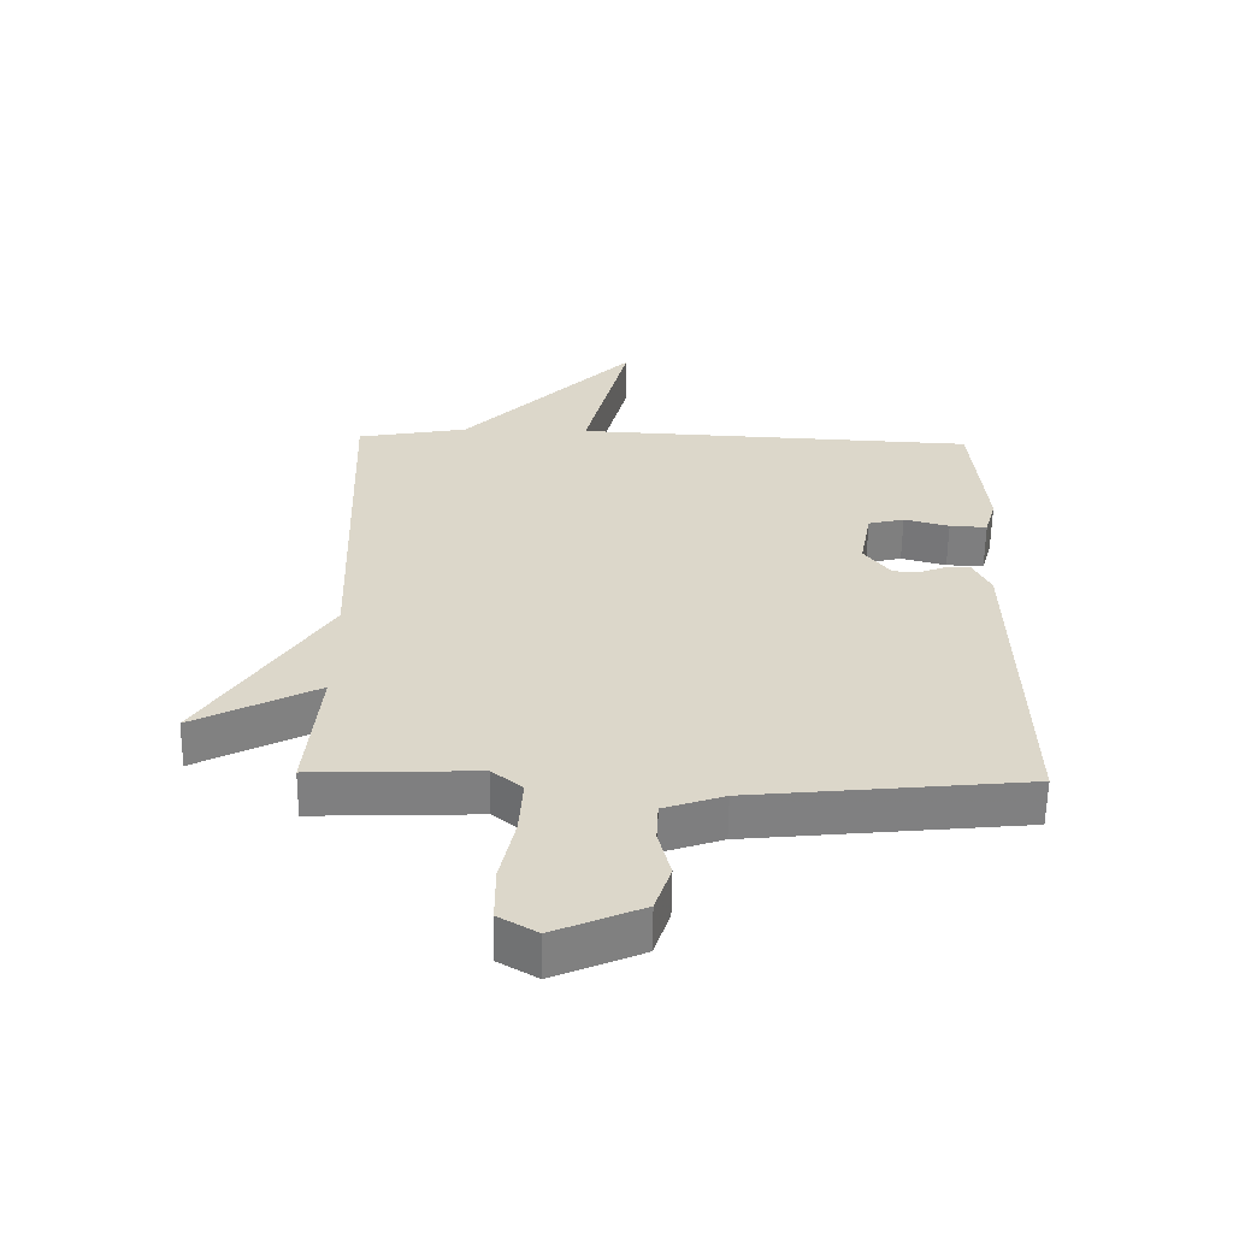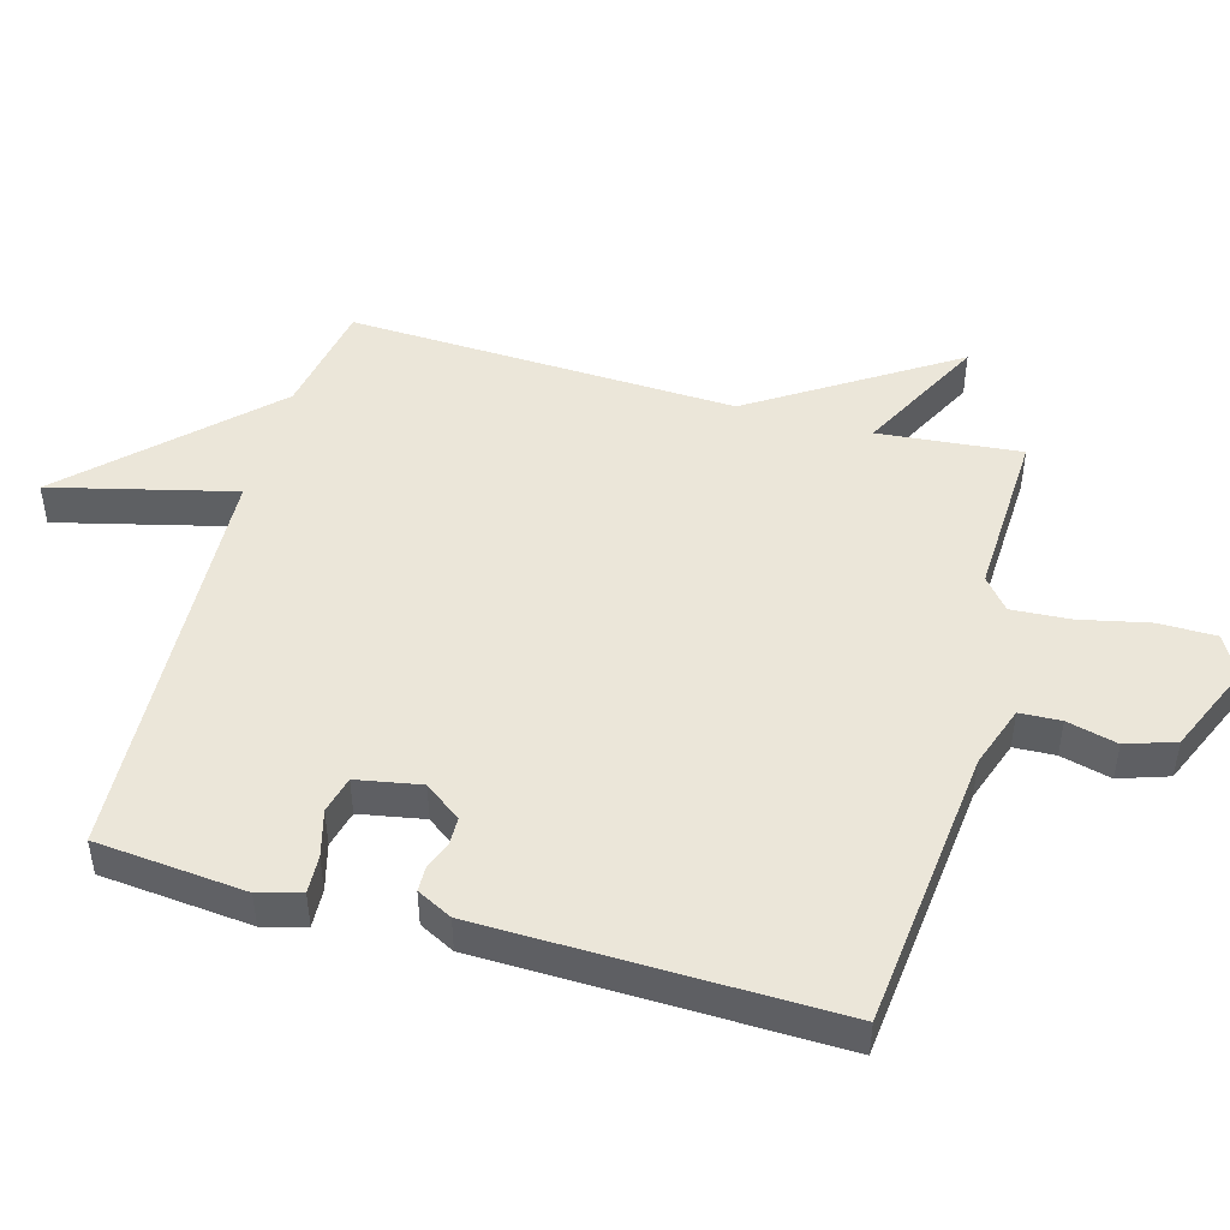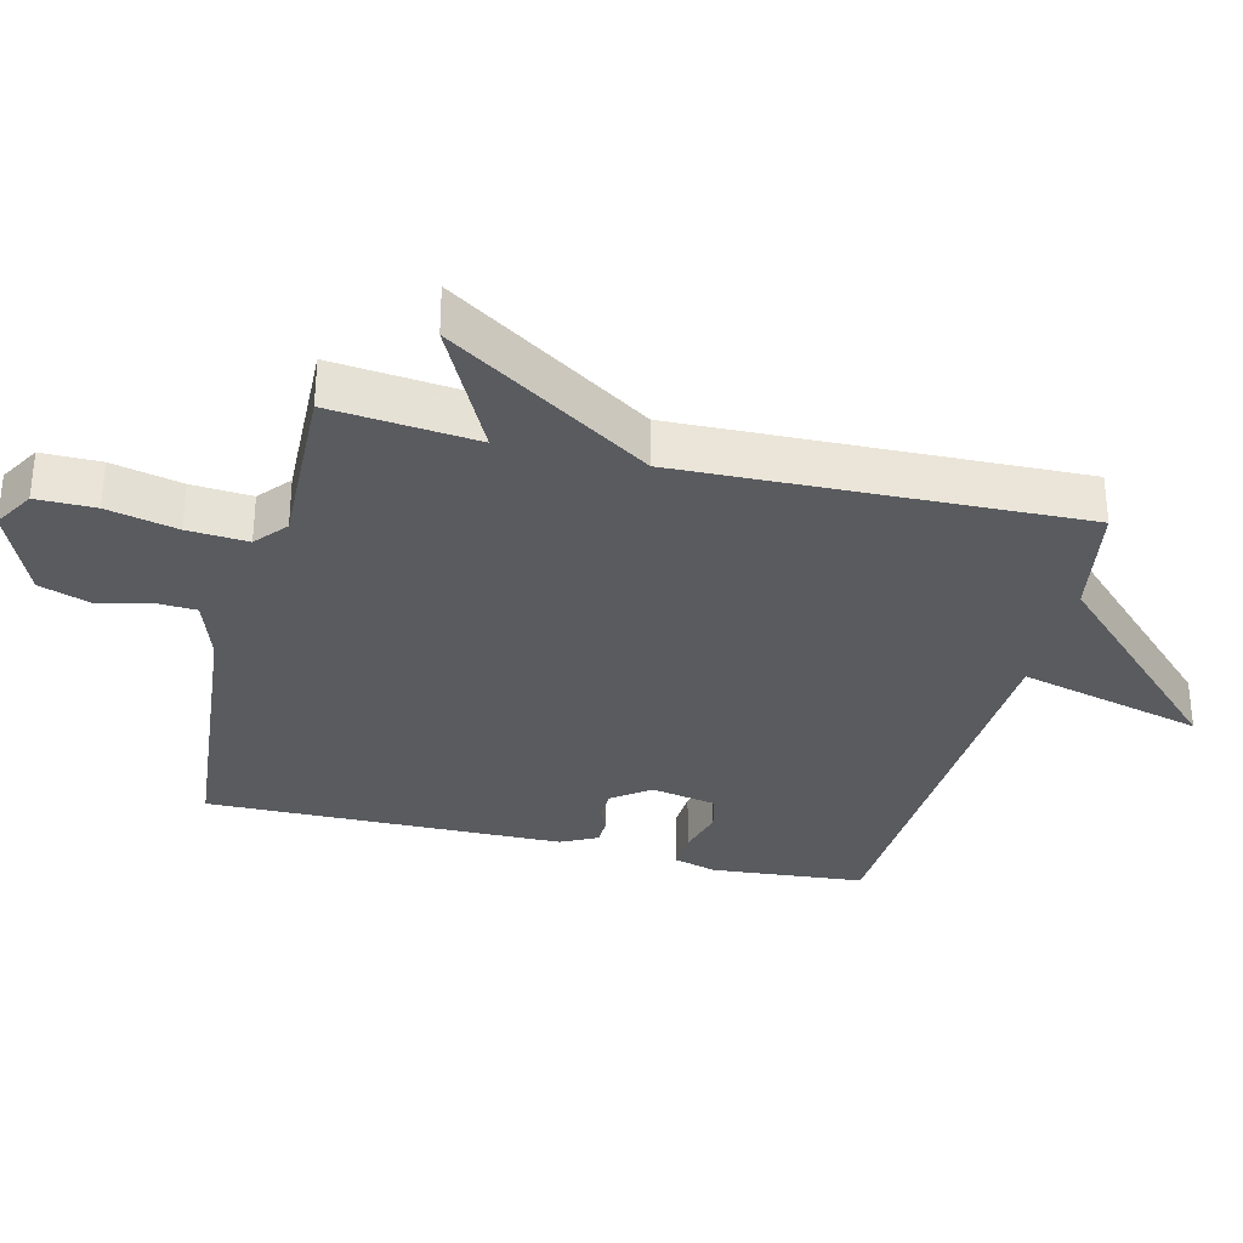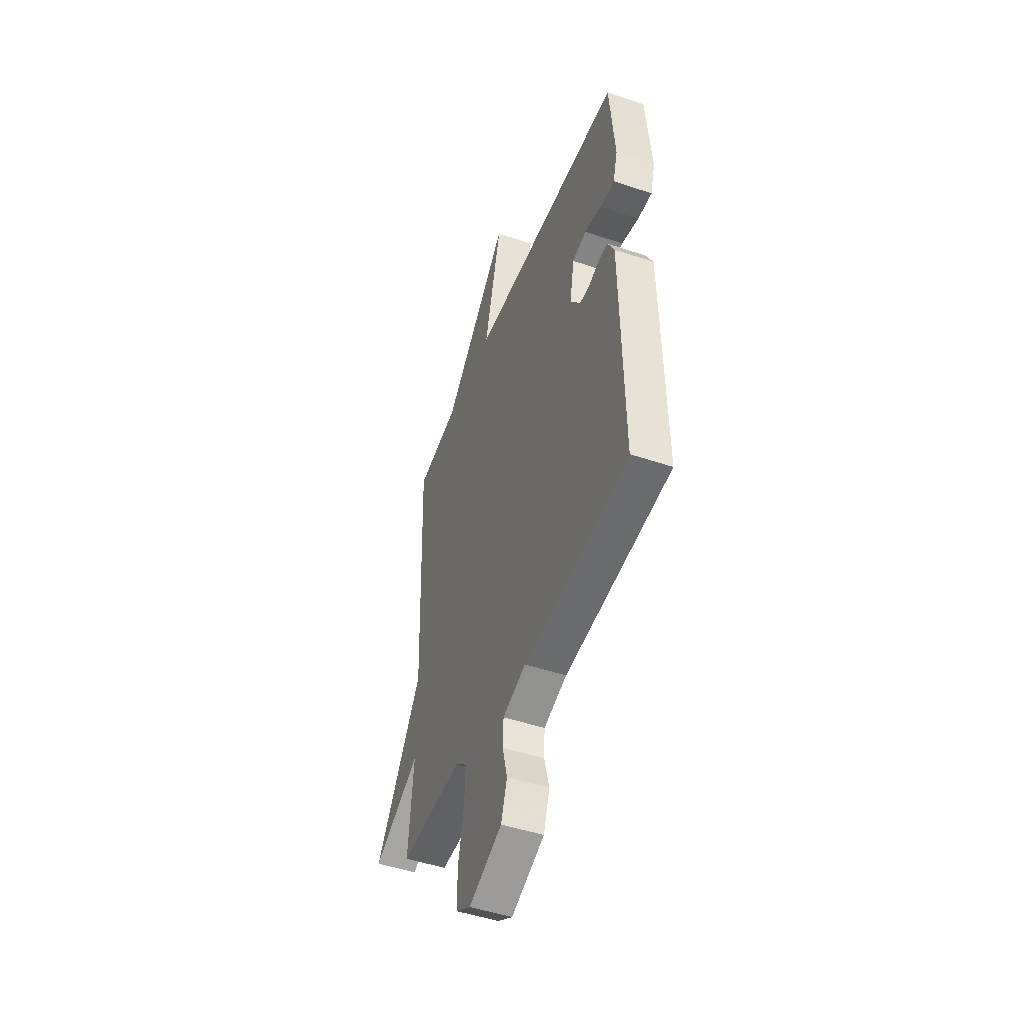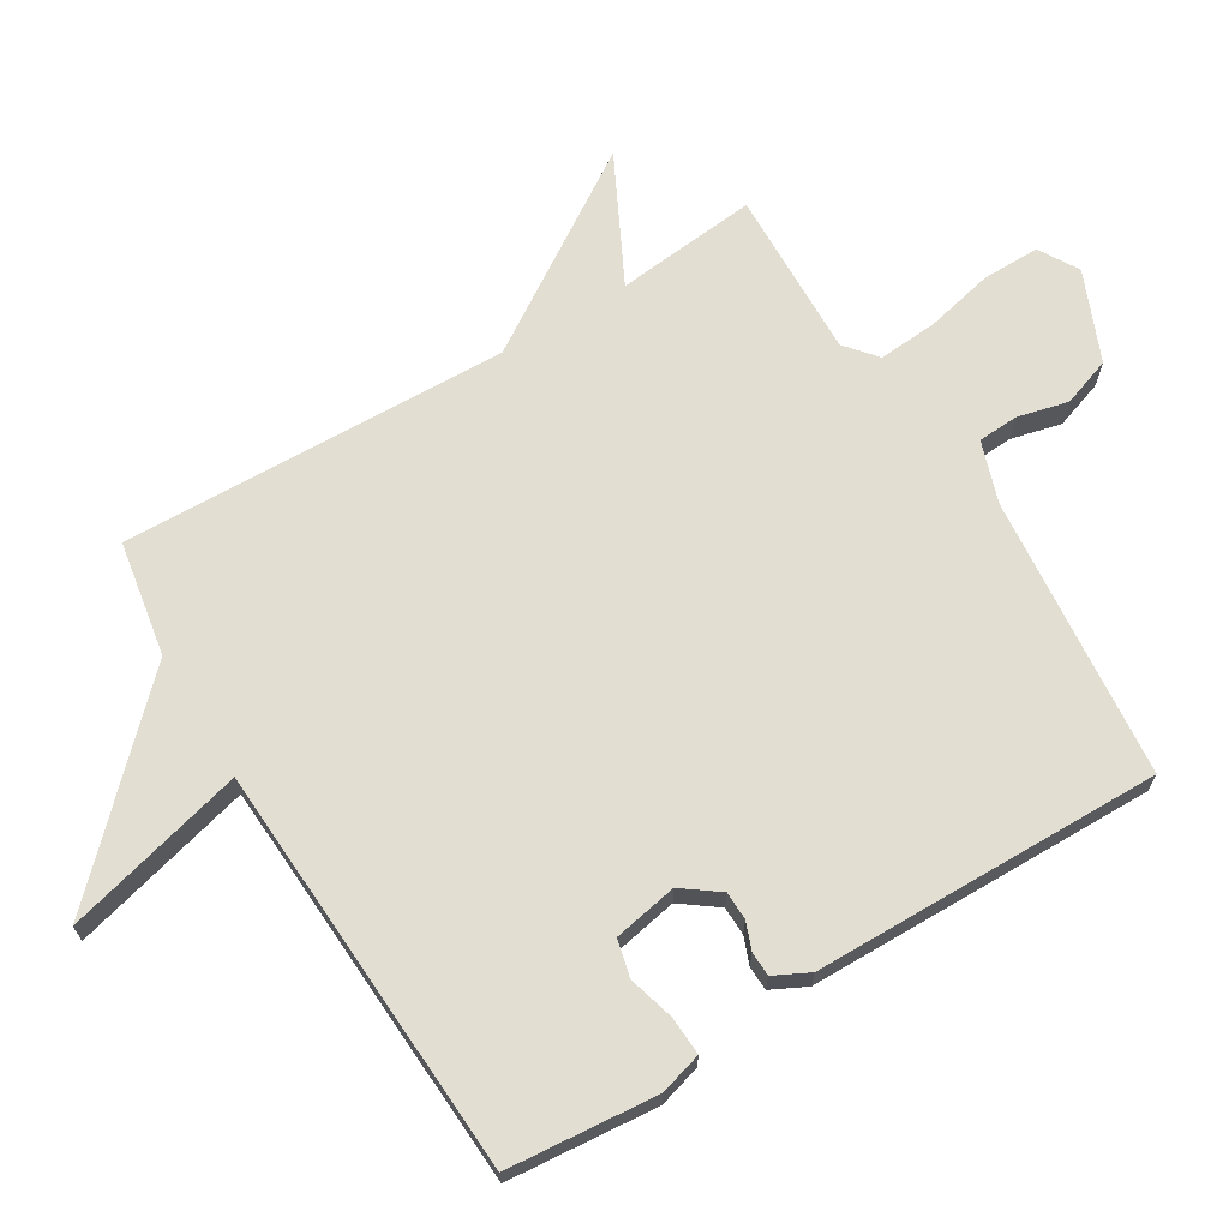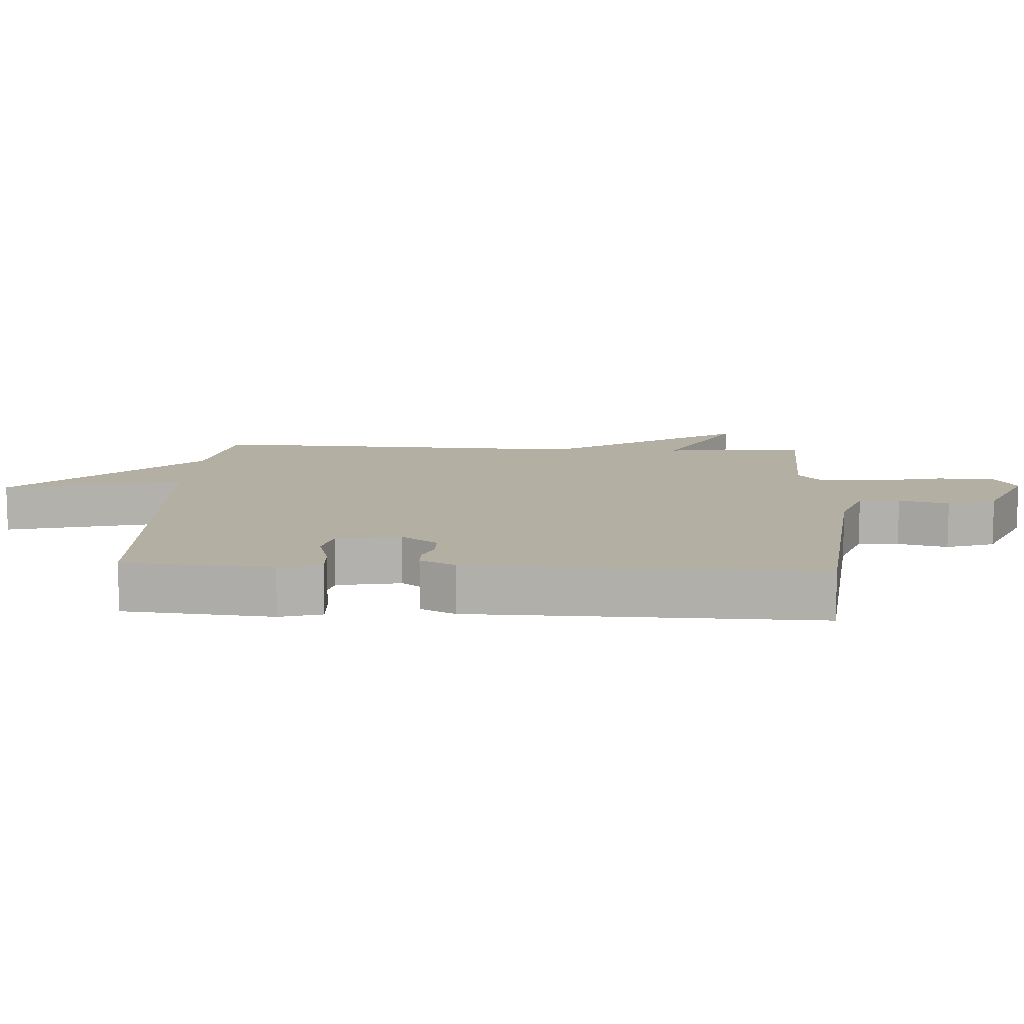
<metadata>
{"format":"obj","ext":"obj","renderer":"f3d","projection":"perspective","resolution":1024,"background":"white","views":[{"elev":-59.7,"azim":-0.8,"up":"+Z"},{"elev":47.6,"azim":105.8,"up":"+Y"},{"elev":-32.3,"azim":-104.1,"up":"+Y"},{"elev":-47.8,"azim":69.1,"up":"+Z"},{"elev":67.9,"azim":58.5,"up":"+Y"},{"elev":11.1,"azim":93.2,"up":"+Y"}]}
</metadata>
<code>
v -0.5 0.07 0.5
v -0.327 0.07 0.531
v -0.058 0.07 0.805
v -0.127 0.07 0.531
v 0.5 0.07 0.5
v 0.521 0.07 0.274
v 0.503 0.07 0.21
v 0.445 0.07 0.213
v 0.375 0.07 0.232
v 0.319 0.07 0.218
v 0.301 0.07 0.121
v 0.342 0.07 0.066
v 0.385 0.07 0.065
v 0.426 0.07 0.081
v 0.463 0.07 0.08
v 0.49 0.07 0.027
v 0.5 0.07 -0.5
v 0.073 0.07 -0.543
v -0.021 0.07 -0.575
v -0.024 0.07 -0.637
v -0.005 0.07 -0.713
v -0.03 0.07 -0.787
v -0.166 0.07 -0.845
v -0.226 0.07 -0.81
v -0.226 0.07 -0.723
v -0.203 0.07 -0.619
v -0.197 0.07 -0.53
v -0.244 0.07 -0.491
v -0.5 0.07 -0.5
v -0.479 0.07 -0.285
v -0.671 0.07 -0.383
v -0.479 0.07 -0.085
v -0.5 0 0.5
v -0.327 0 0.531
v -0.058 0 0.805
v -0.127 0 0.531
v 0.5 0 0.5
v 0.521 0 0.274
v 0.503 0 0.21
v 0.445 0 0.213
v 0.375 0 0.232
v 0.319 0 0.218
v 0.301 0 0.121
v 0.342 0 0.066
v 0.385 0 0.065
v 0.426 0 0.081
v 0.463 0 0.08
v 0.49 0 0.027
v 0.5 0 -0.5
v 0.073 0 -0.543
v -0.021 0 -0.575
v -0.024 0 -0.637
v -0.005 0 -0.713
v -0.03 0 -0.787
v -0.166 0 -0.845
v -0.226 0 -0.81
v -0.226 0 -0.723
v -0.203 0 -0.619
v -0.197 0 -0.53
v -0.244 0 -0.491
v -0.5 0 -0.5
v -0.479 0 -0.285
v -0.671 0 -0.383
v -0.479 0 -0.085
f 30 31 32
f 28 29 30
f 27 28 30 32
f 24 25 26
f 23 24 26
f 22 23 26
f 21 22 26
f 20 21 26
f 19 20 26 27
f 32 1 2
f 27 32 2
f 19 27 2
f 18 19 2
f 16 17 18
f 15 16 18
f 14 15 18
f 13 14 18
f 7 8 9
f 6 7 9
f 5 6 9
f 4 5 9
f 4 9 10
f 2 3 4
f 2 4 10 11
f 12 13 18
f 2 11 12 18
f 64 63 62
f 62 61 60
f 64 62 60 59
f 58 57 56
f 58 56 55
f 58 55 54
f 58 54 53
f 58 53 52
f 59 58 52 51
f 34 33 64
f 34 64 59
f 34 59 51
f 34 51 50
f 50 49 48
f 50 48 47
f 50 47 46
f 50 46 45
f 41 40 39
f 41 39 38
f 41 38 37
f 41 37 36
f 42 41 36
f 36 35 34
f 43 42 36 34
f 50 45 44
f 50 44 43 34
f 1 33 34 2
f 2 34 35 3
f 3 35 36 4
f 4 36 37 5
f 5 37 38 6
f 6 38 39 7
f 7 39 40 8
f 8 40 41 9
f 9 41 42 10
f 10 42 43 11
f 11 43 44 12
f 12 44 45 13
f 13 45 46 14
f 14 46 47 15
f 15 47 48 16
f 16 48 49 17
f 17 49 50 18
f 18 50 51 19
f 19 51 52 20
f 20 52 53 21
f 21 53 54 22
f 22 54 55 23
f 23 55 56 24
f 24 56 57 25
f 25 57 58 26
f 26 58 59 27
f 27 59 60 28
f 28 60 61 29
f 29 61 62 30
f 30 62 63 31
f 31 63 64 32
f 32 64 33 1

</code>
